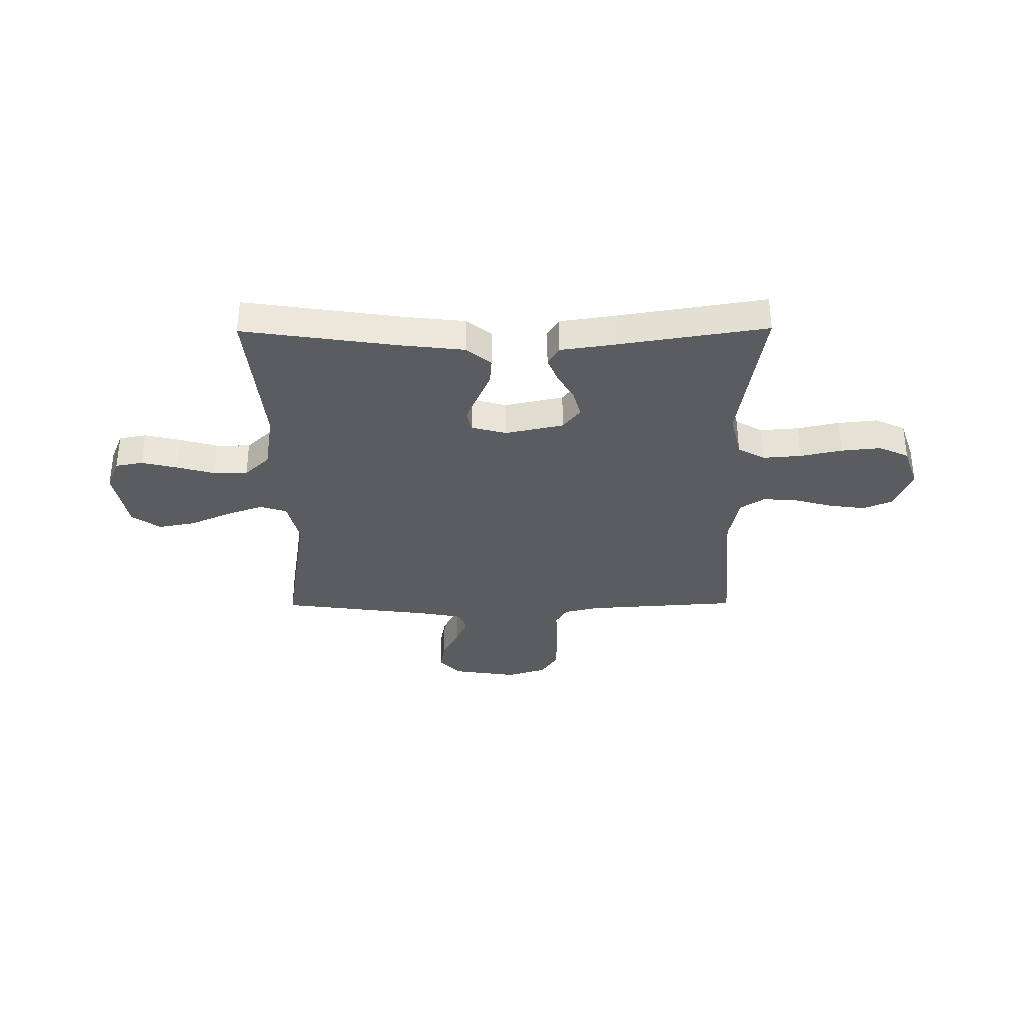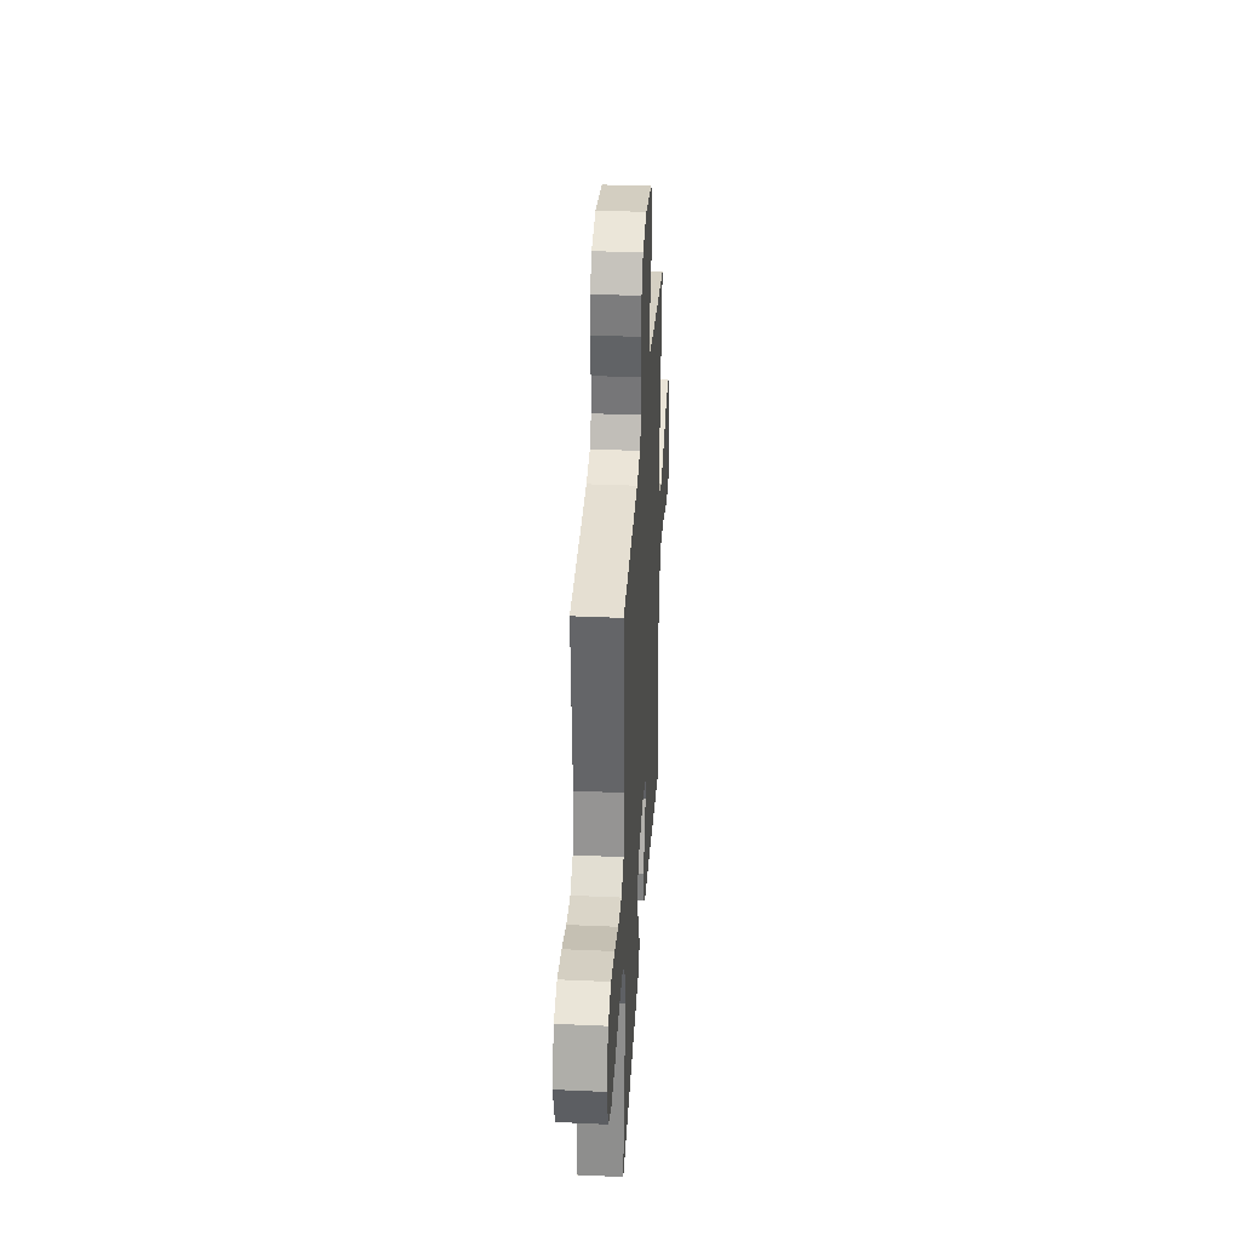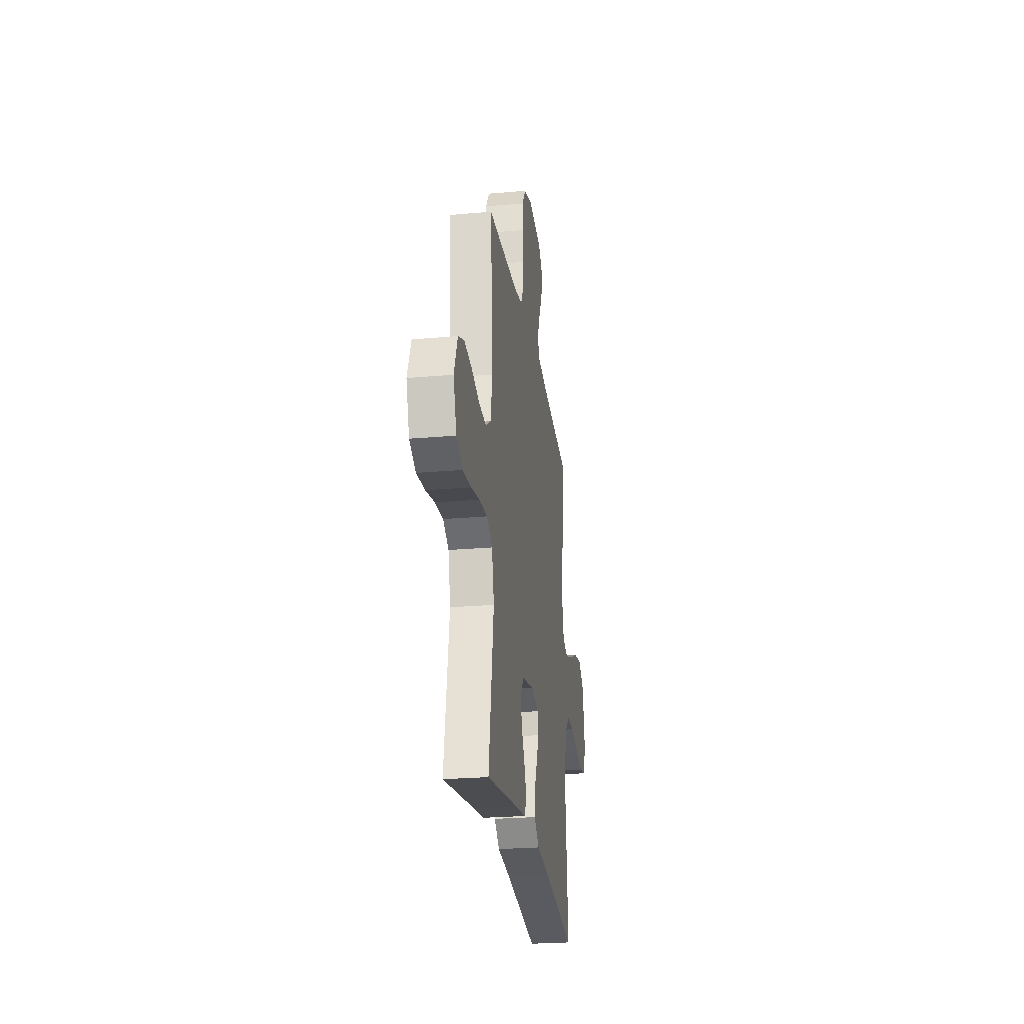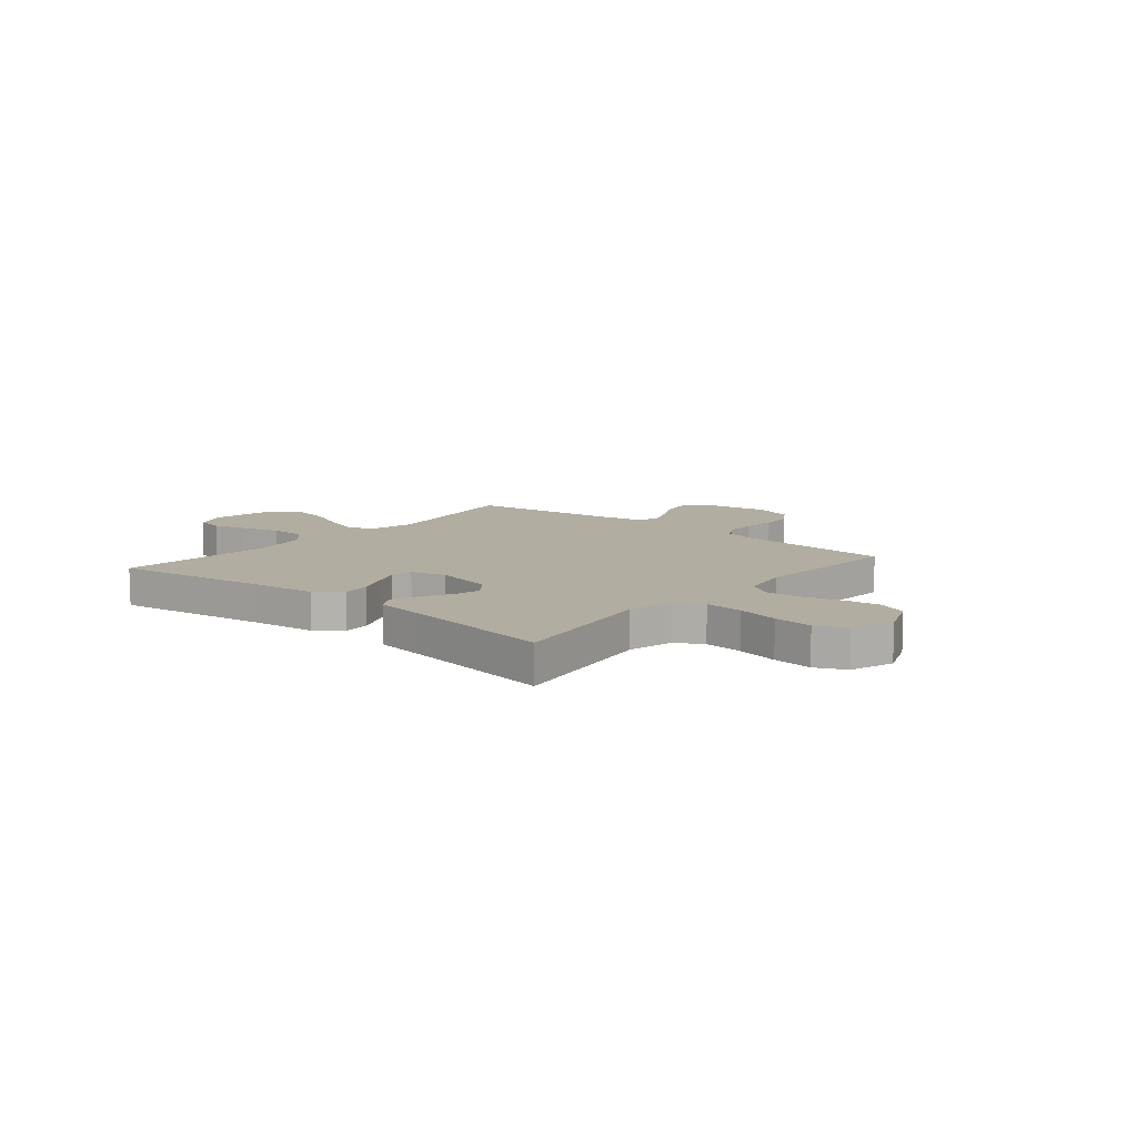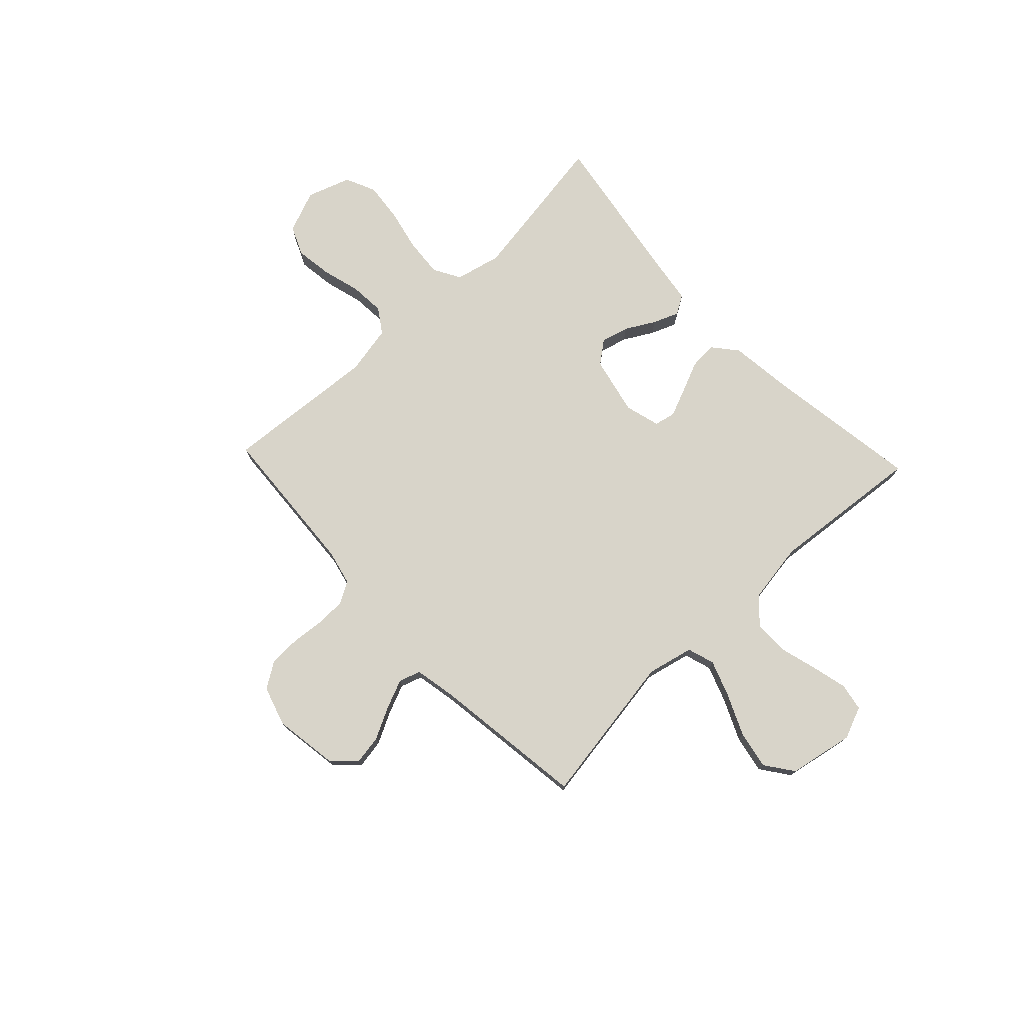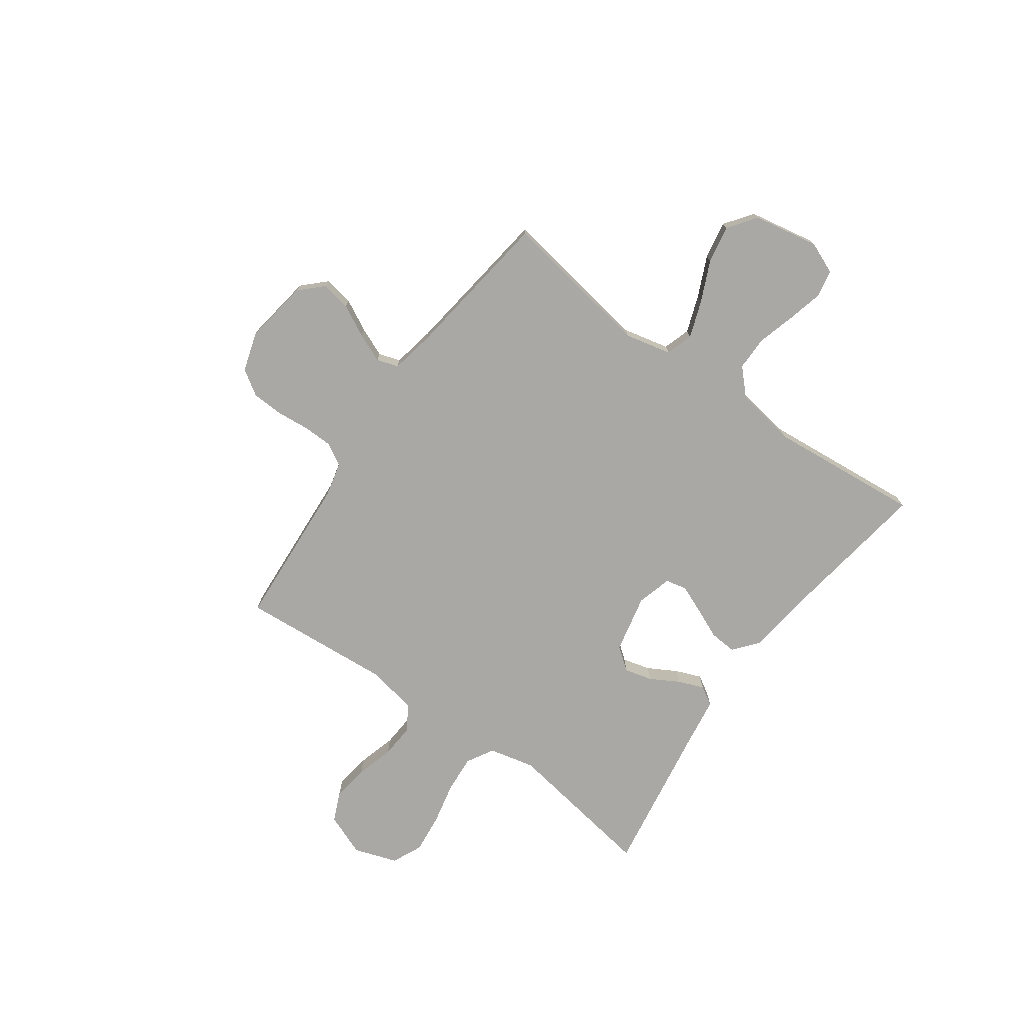
<metadata>
{"format":"obj","ext":"obj","renderer":"f3d","projection":"perspective","resolution":1024,"background":"white","views":[{"elev":-33.6,"azim":-179.5,"up":"+Y"},{"elev":33.6,"azim":-86.4,"up":"+Z"},{"elev":-25.0,"azim":-81.8,"up":"+Z"},{"elev":10.5,"azim":-140.0,"up":"+Y"},{"elev":75.5,"azim":46.7,"up":"+Y"},{"elev":-75.0,"azim":54.4,"up":"+Y"}]}
</metadata>
<code>
v -0.5 0.07 -0.5
v -0.453 0.07 -0.2
v -0.474 0.07 -0.11
v -0.527 0.07 -0.08
v -0.602 0.07 -0.086
v -0.684 0.07 -0.104
v -0.761 0.07 -0.112
v -0.82 0.07 -0.085
v -0.849 0.07 0
v -0.816 0.07 0.083
v -0.759 0.07 0.108
v -0.687 0.07 0.098
v -0.612 0.07 0.077
v -0.544 0.07 0.072
v -0.496 0.07 0.104
v -0.477 0.07 0.2
v -0.5 0.07 0.5
v -0.2 0.07 0.52
v -0.132 0.07 0.536
v -0.107 0.07 0.579
v -0.106 0.07 0.638
v -0.112 0.07 0.704
v -0.109 0.07 0.765
v -0.077 0.07 0.814
v 0 0.07 0.838
v 0.126 0.07 0.819
v 0.169 0.07 0.775
v 0.159 0.07 0.717
v 0.127 0.07 0.655
v 0.103 0.07 0.598
v 0.117 0.07 0.556
v 0.2 0.07 0.54
v 0.5 0.07 0.5
v 0.452 0.07 0.2
v 0.473 0.07 0.109
v 0.526 0.07 0.092
v 0.598 0.07 0.118
v 0.678 0.07 0.154
v 0.752 0.07 0.168
v 0.807 0.07 0.128
v 0.831 0.07 0
v 0.805 0.07 -0.063
v 0.751 0.07 -0.073
v 0.682 0.07 -0.056
v 0.607 0.07 -0.035
v 0.54 0.07 -0.035
v 0.491 0.07 -0.082
v 0.472 0.07 -0.2
v 0.5 0.07 -0.5
v 0.2 0.07 -0.455
v 0.073 0.07 -0.44
v 0.025 0.07 -0.4
v 0.029 0.07 -0.347
v 0.055 0.07 -0.287
v 0.078 0.07 -0.232
v 0.069 0.07 -0.19
v 0 0.07 -0.171
v -0.114 0.07 -0.196
v -0.148 0.07 -0.24
v -0.134 0.07 -0.294
v -0.102 0.07 -0.351
v -0.082 0.07 -0.401
v -0.104 0.07 -0.438
v -0.2 0.07 -0.452
v -0.5 0 -0.5
v -0.453 0 -0.2
v -0.474 0 -0.11
v -0.527 0 -0.08
v -0.602 0 -0.086
v -0.684 0 -0.104
v -0.761 0 -0.112
v -0.82 0 -0.085
v -0.849 0 0
v -0.816 0 0.083
v -0.759 0 0.108
v -0.687 0 0.098
v -0.612 0 0.077
v -0.544 0 0.072
v -0.496 0 0.104
v -0.477 0 0.2
v -0.5 0 0.5
v -0.2 0 0.52
v -0.132 0 0.536
v -0.107 0 0.579
v -0.106 0 0.638
v -0.112 0 0.704
v -0.109 0 0.765
v -0.077 0 0.814
v 0 0 0.838
v 0.126 0 0.819
v 0.169 0 0.775
v 0.159 0 0.717
v 0.127 0 0.655
v 0.103 0 0.598
v 0.117 0 0.556
v 0.2 0 0.54
v 0.5 0 0.5
v 0.452 0 0.2
v 0.473 0 0.109
v 0.526 0 0.092
v 0.598 0 0.118
v 0.678 0 0.154
v 0.752 0 0.168
v 0.807 0 0.128
v 0.831 0 0
v 0.805 0 -0.063
v 0.751 0 -0.073
v 0.682 0 -0.056
v 0.607 0 -0.035
v 0.54 0 -0.035
v 0.491 0 -0.082
v 0.472 0 -0.2
v 0.5 0 -0.5
v 0.2 0 -0.455
v 0.073 0 -0.44
v 0.025 0 -0.4
v 0.029 0 -0.347
v 0.055 0 -0.287
v 0.078 0 -0.232
v 0.069 0 -0.19
v 0 0 -0.171
v -0.114 0 -0.196
v -0.148 0 -0.24
v -0.134 0 -0.294
v -0.102 0 -0.351
v -0.082 0 -0.401
v -0.104 0 -0.438
v -0.2 0 -0.452
f 62 63 64
f 61 62 64
f 60 61 64
f 64 1 2
f 60 64 2
f 59 60 2
f 58 59 2 3
f 57 58 3 4
f 52 53 54
f 51 52 54
f 50 51 54
f 50 54 55
f 49 50 55
f 48 49 55
f 47 48 55 56
f 43 44 45
f 42 43 45
f 41 42 45
f 40 41 45
f 39 40 45
f 38 39 45
f 37 38 45
f 36 37 45 46
f 47 56 57
f 46 47 57
f 36 46 57
f 35 36 57
f 27 28 29
f 26 27 29
f 25 26 29
f 24 25 29
f 23 24 29
f 22 23 29
f 21 22 29
f 20 21 29 30
f 19 20 30 31
f 16 17 18
f 19 31 32
f 18 19 32
f 16 18 32
f 15 16 32
f 11 12 13
f 10 11 13
f 9 10 13
f 8 9 13
f 7 8 13
f 6 7 13
f 5 6 13
f 4 5 13 14
f 14 15 32
f 4 14 32
f 57 4 32
f 35 57 32
f 34 35 32
f 32 33 34
f 128 127 126
f 128 126 125
f 128 125 124
f 66 65 128
f 66 128 124
f 66 124 123
f 67 66 123 122
f 68 67 122 121
f 118 117 116
f 118 116 115
f 118 115 114
f 119 118 114
f 119 114 113
f 119 113 112
f 120 119 112 111
f 109 108 107
f 109 107 106
f 109 106 105
f 109 105 104
f 109 104 103
f 109 103 102
f 109 102 101
f 110 109 101 100
f 121 120 111
f 121 111 110
f 121 110 100
f 121 100 99
f 93 92 91
f 93 91 90
f 93 90 89
f 93 89 88
f 93 88 87
f 93 87 86
f 93 86 85
f 94 93 85 84
f 95 94 84 83
f 82 81 80
f 96 95 83
f 96 83 82
f 96 82 80
f 96 80 79
f 77 76 75
f 77 75 74
f 77 74 73
f 77 73 72
f 77 72 71
f 77 71 70
f 77 70 69
f 78 77 69 68
f 96 79 78
f 96 78 68
f 96 68 121
f 96 121 99
f 96 99 98
f 98 97 96
f 1 65 66 2
f 2 66 67 3
f 3 67 68 4
f 4 68 69 5
f 5 69 70 6
f 6 70 71 7
f 7 71 72 8
f 8 72 73 9
f 9 73 74 10
f 10 74 75 11
f 11 75 76 12
f 12 76 77 13
f 13 77 78 14
f 14 78 79 15
f 15 79 80 16
f 16 80 81 17
f 17 81 82 18
f 18 82 83 19
f 19 83 84 20
f 20 84 85 21
f 21 85 86 22
f 22 86 87 23
f 23 87 88 24
f 24 88 89 25
f 25 89 90 26
f 26 90 91 27
f 27 91 92 28
f 28 92 93 29
f 29 93 94 30
f 30 94 95 31
f 31 95 96 32
f 32 96 97 33
f 33 97 98 34
f 34 98 99 35
f 35 99 100 36
f 36 100 101 37
f 37 101 102 38
f 38 102 103 39
f 39 103 104 40
f 40 104 105 41
f 41 105 106 42
f 42 106 107 43
f 43 107 108 44
f 44 108 109 45
f 45 109 110 46
f 46 110 111 47
f 47 111 112 48
f 48 112 113 49
f 49 113 114 50
f 50 114 115 51
f 51 115 116 52
f 52 116 117 53
f 53 117 118 54
f 54 118 119 55
f 55 119 120 56
f 56 120 121 57
f 57 121 122 58
f 58 122 123 59
f 59 123 124 60
f 60 124 125 61
f 61 125 126 62
f 62 126 127 63
f 63 127 128 64
f 64 128 65 1

</code>
